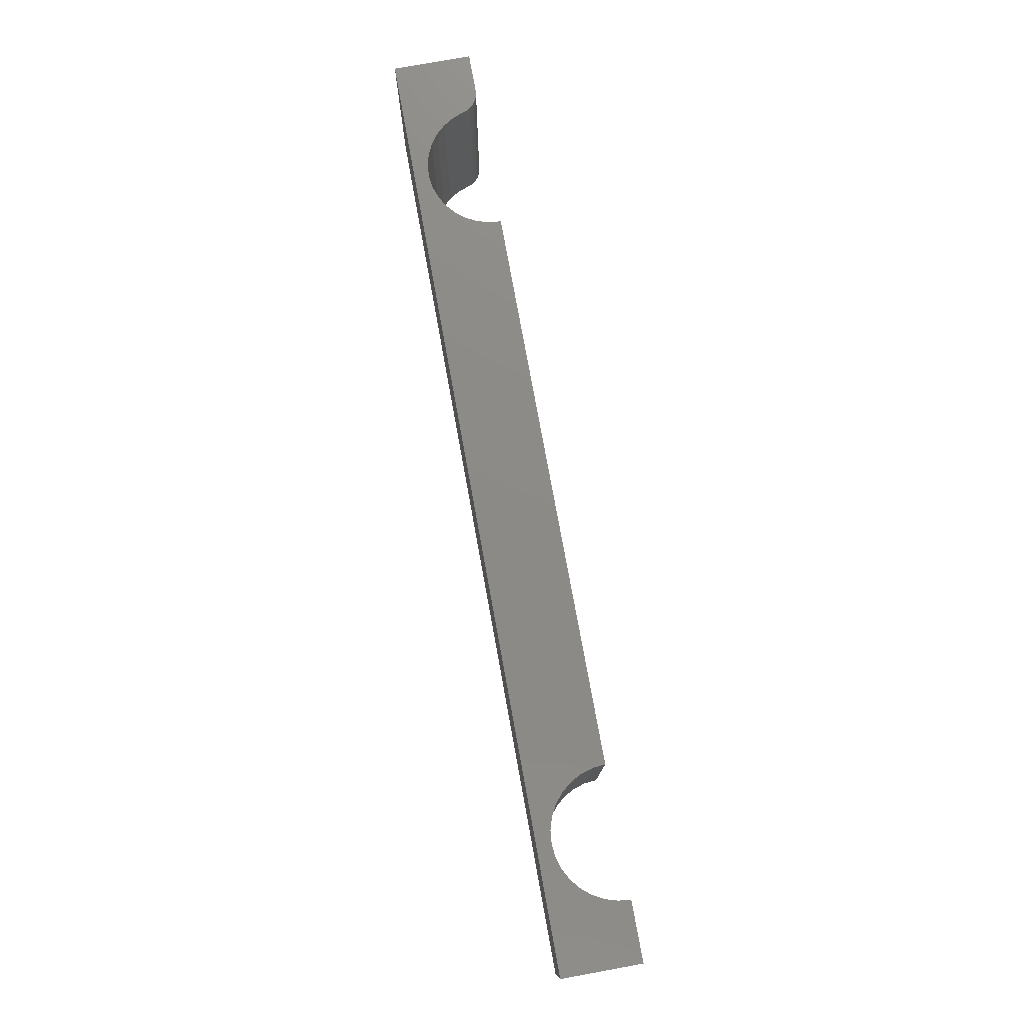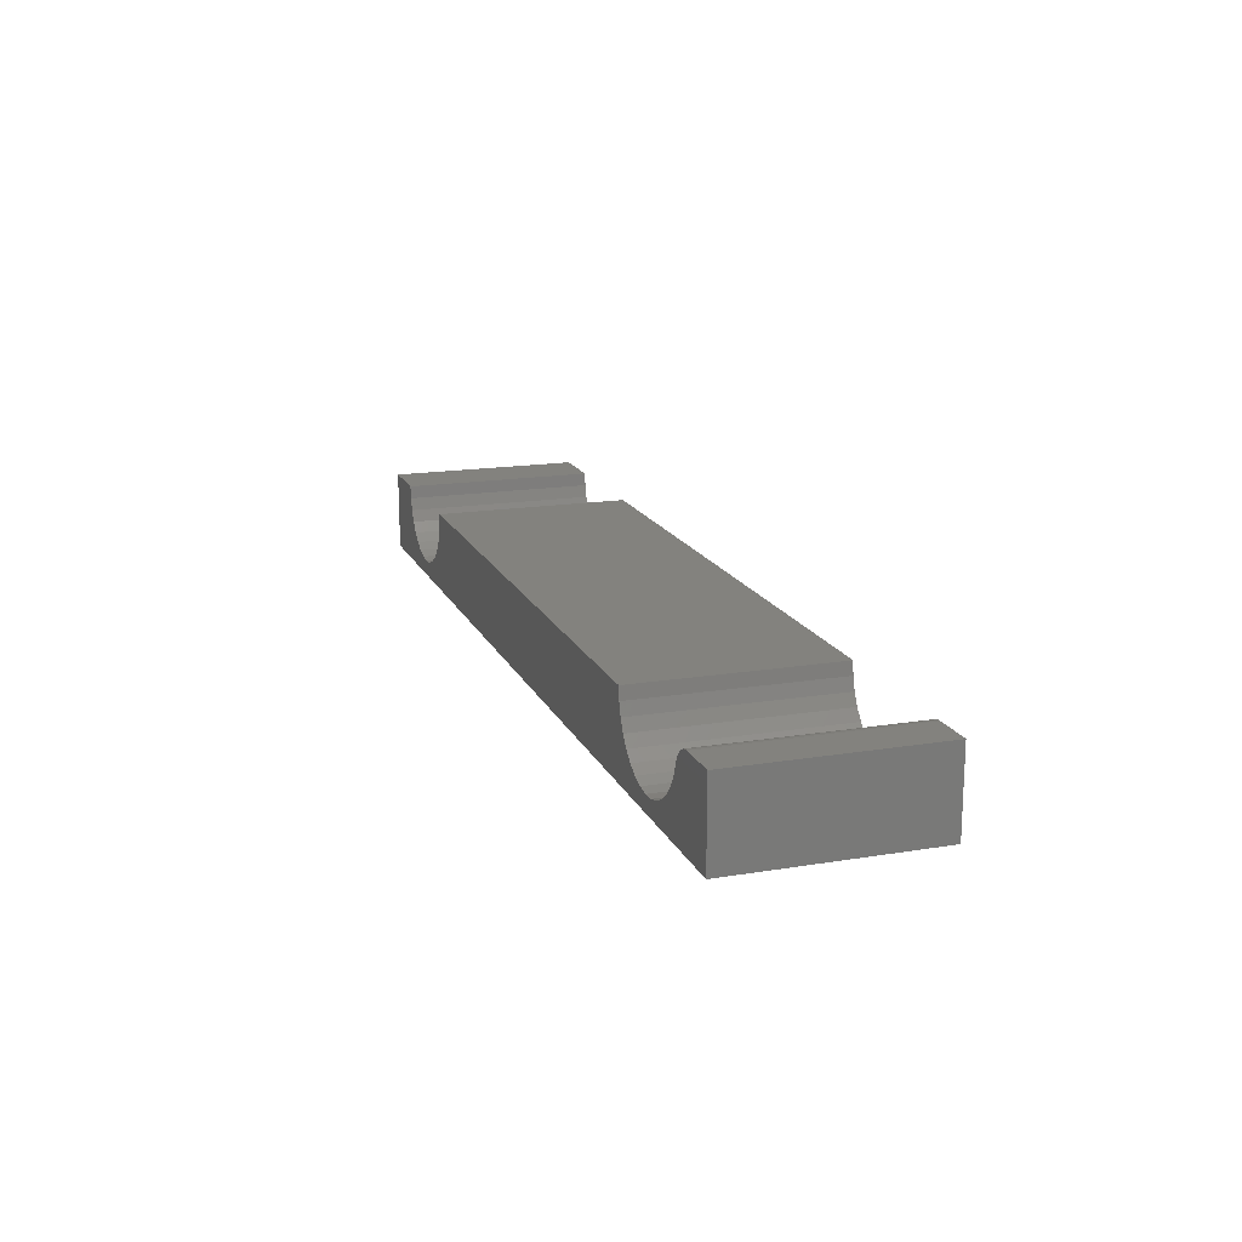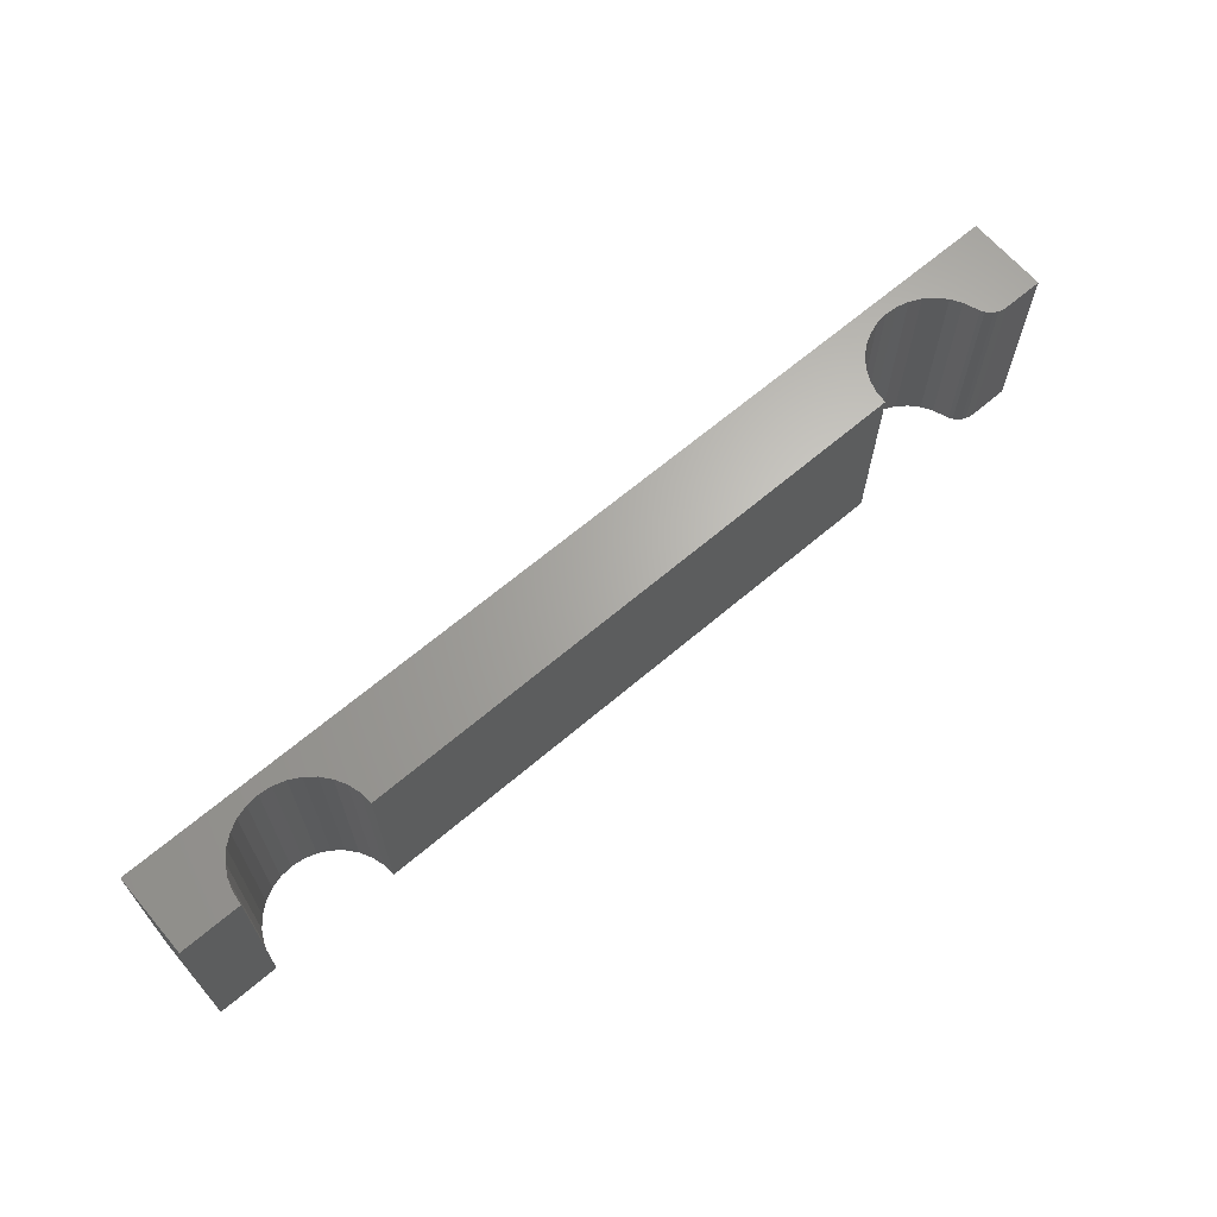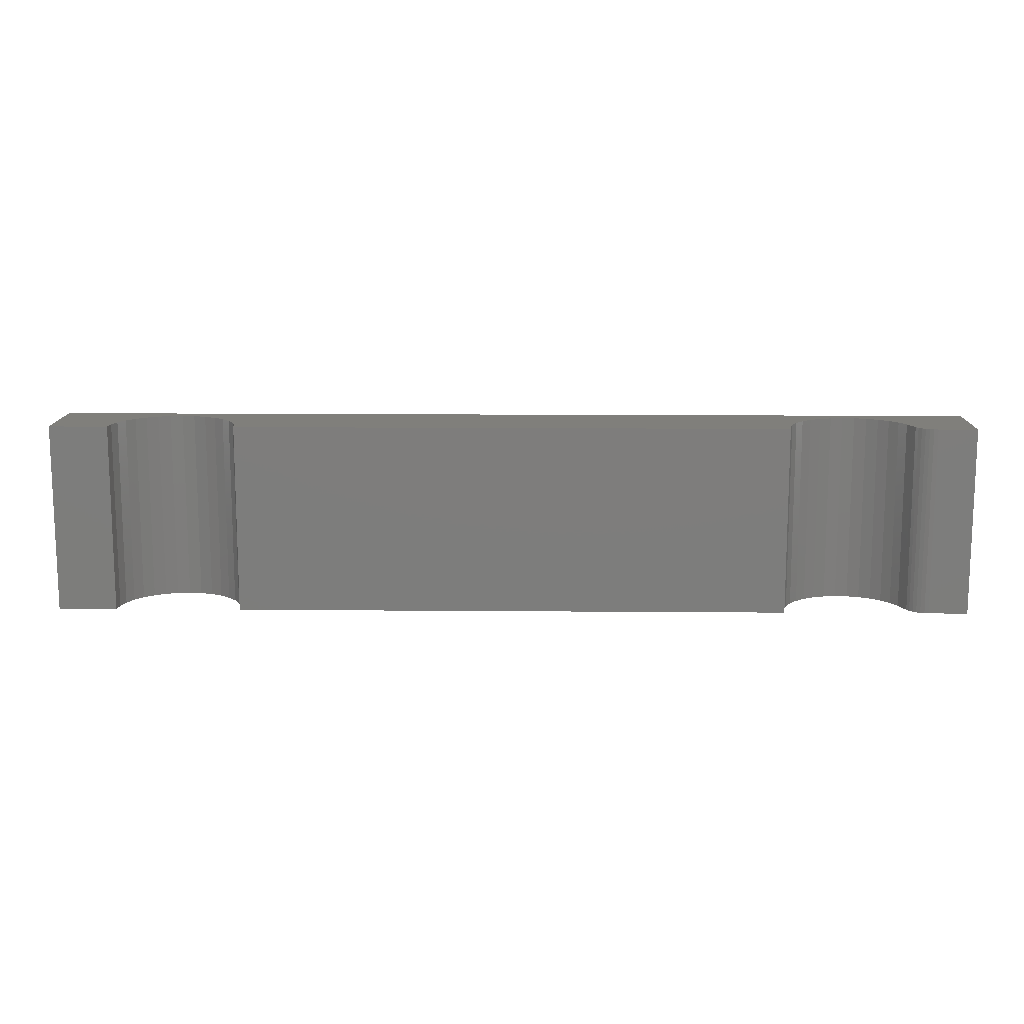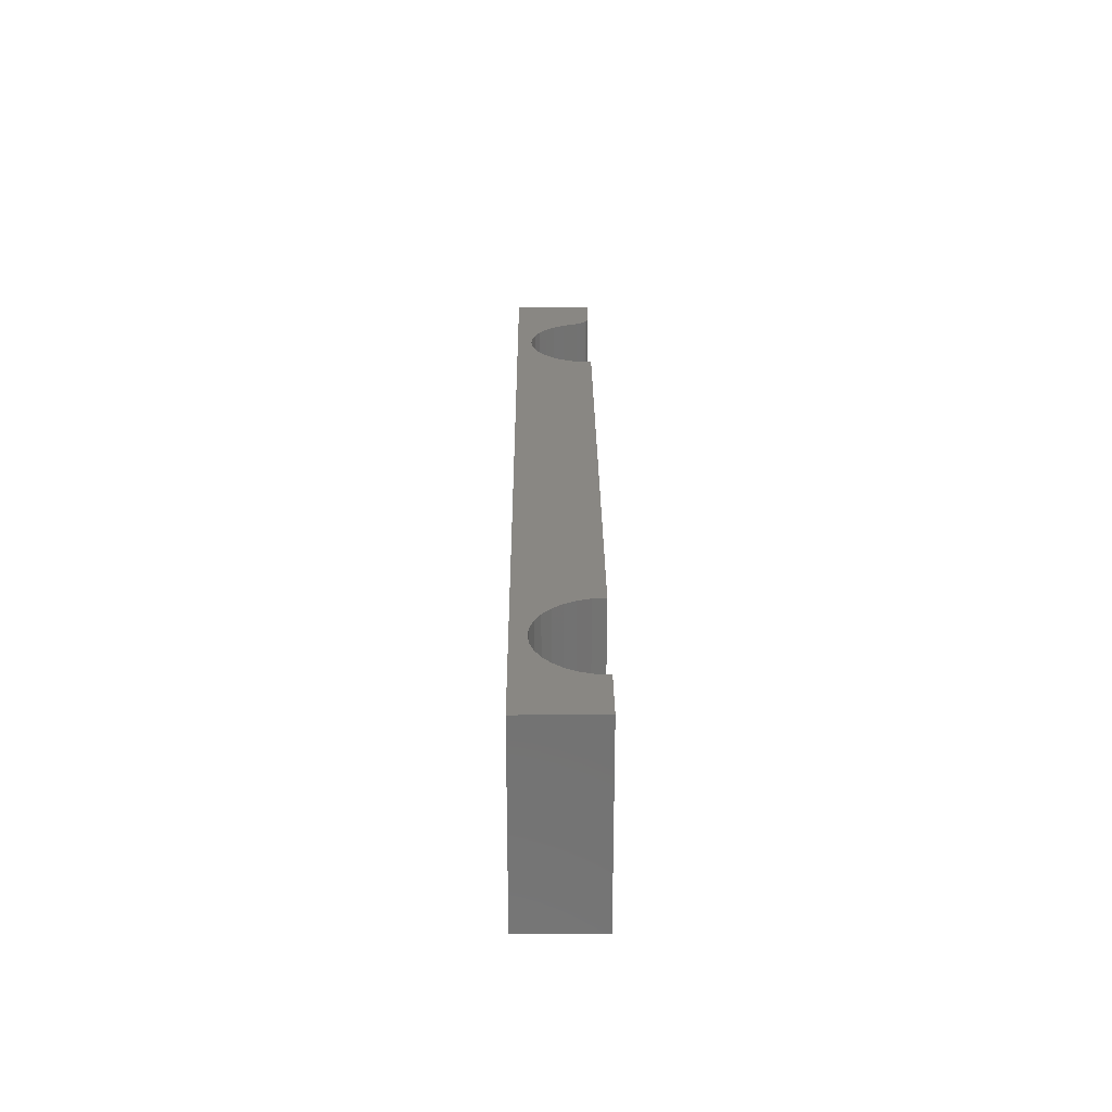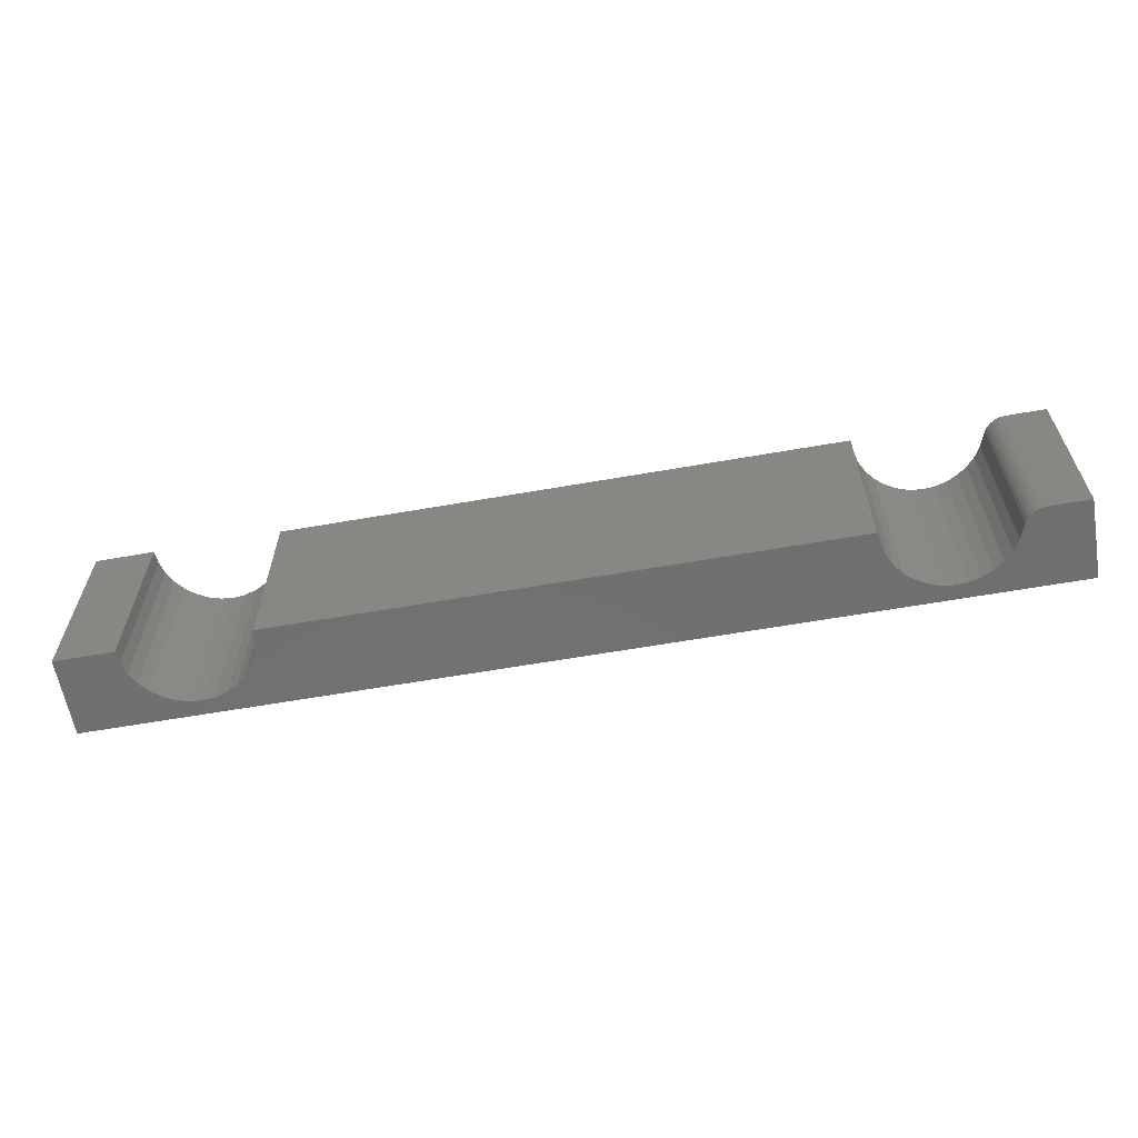
<metadata>
{"format":"stl","ext":"stl","renderer":"f3d","projection":"perspective","resolution":1024,"background":"white","views":[{"elev":77.0,"azim":-100.3,"up":"+Y"},{"elev":16.8,"azim":71.5,"up":"+Z"},{"elev":65.8,"azim":-40.5,"up":"+Y"},{"elev":13.0,"azim":1.1,"up":"+Y"},{"elev":25.4,"azim":-90.4,"up":"+Y"},{"elev":-61.5,"azim":10.1,"up":"+Y"}]}
</metadata>
<code>
# stl→obj: 88 verts, 172 faces
v 0.6952 -0.2656 0.1248
v 0.6894 -0.2656 0.1243
v 0.6838 -0.2656 0.1227
v 0.5432 -0.2656 0.0438
v -0.3269 -0.2656 0.05106
v -0.3423 -0.2656 0.04286
v -0.3589 -0.2656 0.03781
v 0.5593 -0.2656 0.03839
v -0.3762 -0.2656 0.0361
v 0.5762 -0.2656 0.03616
v 0.75 -0.2656 0.01562
v 0.665 -0.2656 0.1017
v 0.6591 -0.2656 0.08581
v 0.6501 -0.2656 0.07133
v 0.6386 -0.2656 0.05881
v 0.625 -0.2656 0.04872
v 0.6096 -0.2656 0.04142
v 0.5932 -0.2656 0.03718
v -0.5469 -0.2656 0.01562
v 0.75 -0.2656 0.1248
v 0.6786 -0.2656 0.1201
v 0.674 -0.2656 0.1165
v 0.6701 -0.2656 0.1122
v 0.6671 -0.2656 0.1072
v -0.3935 -0.2656 0.03781
v -0.4102 -0.2656 0.04286
v -0.4255 -0.2656 0.05106
v -0.439 -0.2656 0.06209
v -0.45 -0.2656 0.07554
v -0.4582 -0.2656 0.09088
v -0.4633 -0.2656 0.1075
v -0.465 -0.2656 0.1248
v -0.5469 -0.2656 0.1248
v 0.4906 -0.2656 0.1248
v -0.2875 -0.2656 0.1248
v 0.4923 -0.2656 0.1079
v -0.2892 -0.2656 0.1075
v 0.4971 -0.2656 0.09161
v -0.2943 -0.2656 0.09088
v 0.5049 -0.2656 0.07653
v -0.3025 -0.2656 0.07554
v 0.5155 -0.2656 0.06322
v -0.3135 -0.2656 0.06209
v 0.5284 -0.2656 0.05218
v 0.6838 1.433e-16 0.1227
v 0.6894 1.44e-16 0.1243
v 0.6952 1.447e-16 0.1248
v -0.3423 2.641e-17 0.04286
v -0.3269 2.862e-17 0.05106
v 0.5432 1.297e-16 0.0438
v -0.3589 2.424e-17 0.03781
v 0.5593 1.312e-16 0.03839
v -0.3762 2.221e-17 0.0361
v 0.5762 1.329e-16 0.03616
v 0.75 1.44e-16 0.01562
v -0.5469 0 0.01562
v 0.5932 1.348e-16 0.03718
v 0.6096 1.369e-16 0.04142
v 0.625 1.391e-16 0.04872
v 0.6386 1.412e-16 0.05881
v 0.6501 1.433e-16 0.07133
v 0.6591 1.452e-16 0.08581
v 0.665 1.468e-16 0.1017
v 0.75 1.508e-16 0.1248
v 0.6671 1.405e-16 0.1072
v 0.6701 1.411e-16 0.1122
v 0.674 1.418e-16 0.1165
v 0.6786 1.426e-16 0.1201
v -0.5469 6.82e-18 0.1248
v -0.465 1.79e-17 0.1248
v -0.4633 1.701e-17 0.1075
v -0.4582 1.653e-17 0.09088
v -0.45 1.649e-17 0.07554
v -0.439 1.687e-17 0.06209
v -0.4255 1.767e-17 0.05106
v -0.4102 1.887e-17 0.04286
v -0.3935 2.04e-17 0.03781
v 0.5284 1.286e-16 0.05218
v -0.3135 3.08e-17 0.06209
v 0.5155 1.278e-16 0.06322
v -0.3025 3.287e-17 0.07554
v 0.5049 1.275e-16 0.07653
v -0.2943 3.474e-17 0.09088
v 0.4971 1.276e-16 0.09161
v -0.2892 3.634e-17 0.1075
v 0.4923 1.281e-16 0.1079
v -0.2875 3.562e-17 0.1248
v 0.4906 1.289e-16 0.1248
f 1 2 3
f 4 5 6
f 4 6 7
f 4 7 8
f 8 7 9
f 8 9 10
f 11 12 13
f 11 13 14
f 11 14 15
f 11 15 16
f 11 16 17
f 11 17 18
f 11 18 10
f 11 10 9
f 11 9 19
f 20 1 3
f 20 3 21
f 20 21 22
f 20 22 23
f 20 23 24
f 20 24 12
f 20 12 11
f 19 9 25
f 19 25 26
f 19 26 27
f 19 27 28
f 19 28 29
f 19 29 30
f 19 30 31
f 19 31 32
f 19 32 33
f 34 35 36
f 36 35 37
f 36 37 38
f 38 37 39
f 38 39 40
f 40 39 41
f 40 41 42
f 42 41 43
f 42 43 44
f 44 43 5
f 44 5 4
f 45 46 47
f 48 49 50
f 51 48 50
f 52 51 50
f 53 51 52
f 54 53 52
f 55 56 53
f 55 53 54
f 55 54 57
f 55 57 58
f 55 58 59
f 55 59 60
f 55 60 61
f 55 61 62
f 55 62 63
f 64 55 63
f 64 63 65
f 64 65 66
f 64 66 67
f 64 67 68
f 64 68 45
f 64 45 47
f 56 69 70
f 56 70 71
f 56 71 72
f 56 72 73
f 56 73 74
f 56 74 75
f 56 75 76
f 56 76 77
f 56 77 53
f 50 49 78
f 78 49 79
f 78 79 80
f 80 79 81
f 80 81 82
f 82 81 83
f 82 83 84
f 84 83 85
f 84 85 86
f 86 85 87
f 86 87 88
f 54 18 57
f 57 18 17
f 57 17 58
f 58 17 16
f 58 16 59
f 59 16 15
f 59 15 60
f 60 15 14
f 60 14 61
f 61 14 13
f 61 13 62
f 62 13 12
f 62 12 63
f 18 54 10
f 10 54 52
f 10 52 8
f 8 52 50
f 8 50 4
f 4 50 78
f 4 78 44
f 44 78 80
f 44 80 42
f 42 80 82
f 42 82 40
f 40 82 84
f 40 84 38
f 38 84 86
f 38 86 36
f 36 86 88
f 36 88 34
f 20 64 1
f 1 64 47
f 63 12 65
f 65 12 24
f 65 24 66
f 66 24 23
f 66 23 67
f 67 23 22
f 67 22 68
f 68 22 21
f 68 21 45
f 45 21 3
f 45 3 46
f 46 3 2
f 46 2 47
f 47 2 1
f 69 56 33
f 33 56 19
f 32 70 33
f 33 70 69
f 53 7 51
f 51 7 6
f 51 6 48
f 48 6 5
f 48 5 49
f 49 5 43
f 49 43 79
f 79 43 41
f 79 41 81
f 81 41 39
f 81 39 83
f 83 39 37
f 83 37 85
f 85 37 35
f 85 35 87
f 7 53 9
f 9 53 77
f 9 77 25
f 25 77 76
f 25 76 26
f 26 76 75
f 26 75 27
f 27 75 74
f 27 74 28
f 28 74 73
f 28 73 29
f 29 73 72
f 29 72 30
f 30 72 71
f 30 71 31
f 31 71 70
f 31 70 32
f 34 88 35
f 35 88 87
f 55 64 11
f 11 64 20
f 19 56 11
f 11 56 55

</code>
